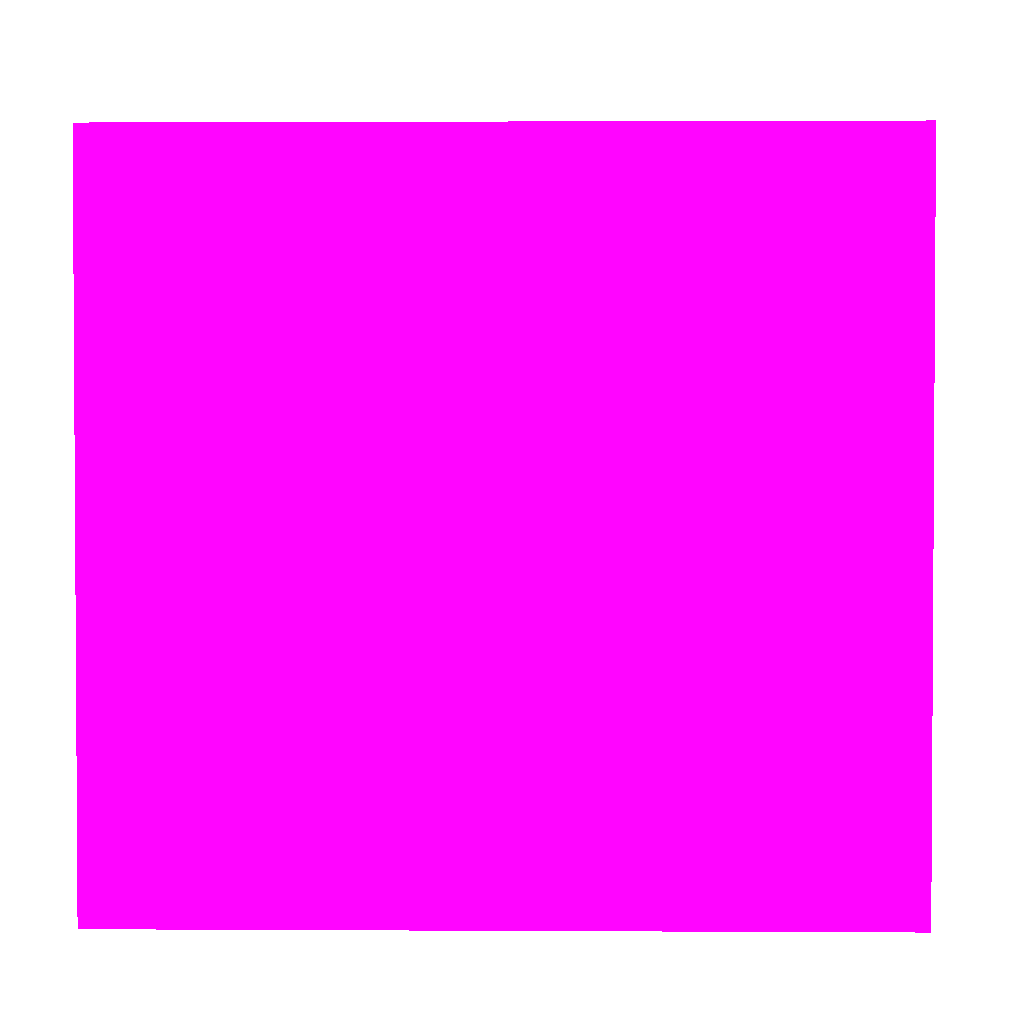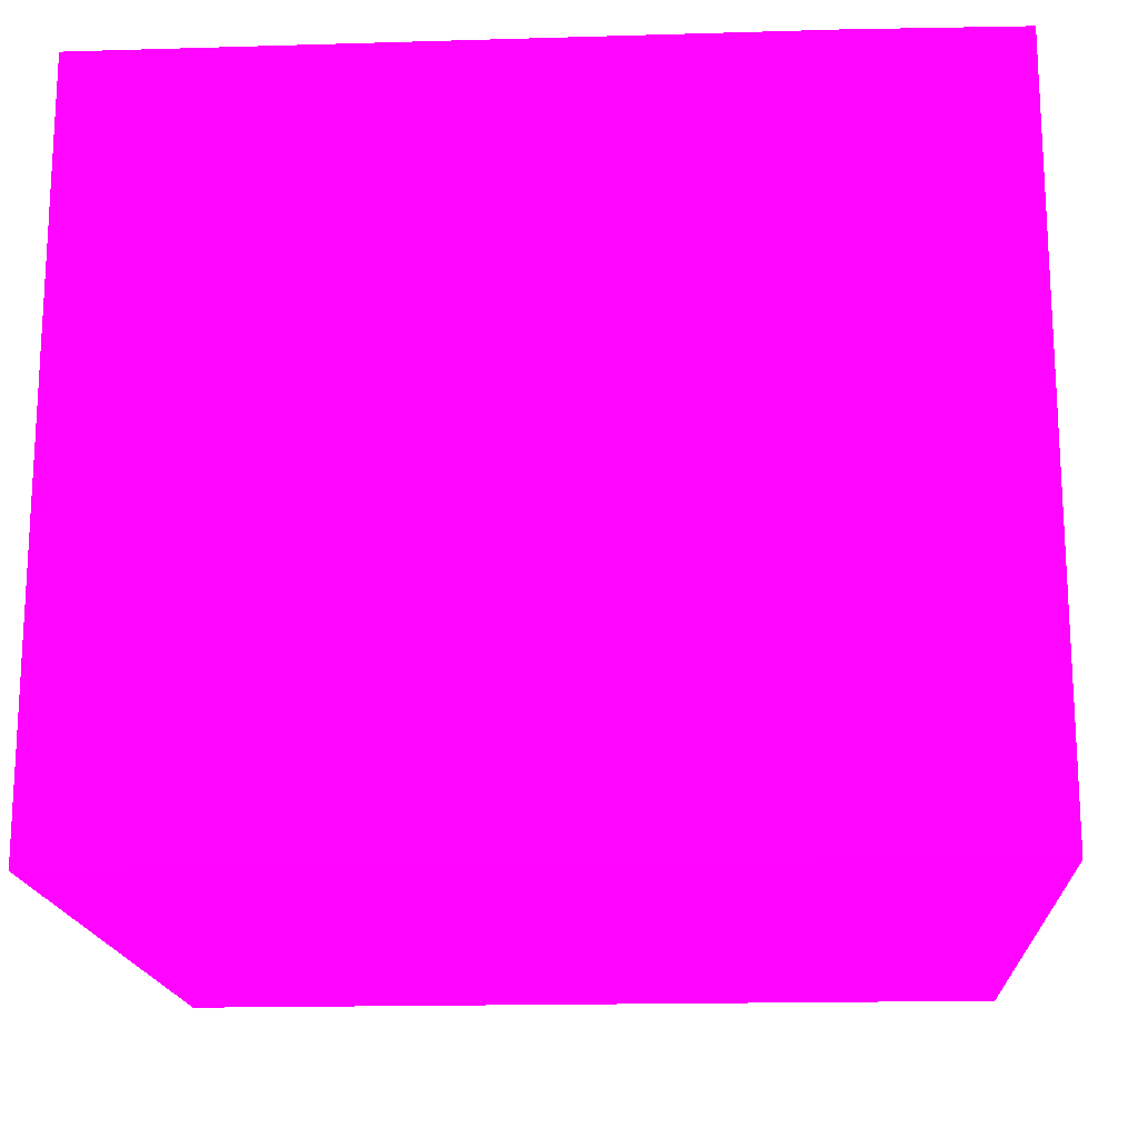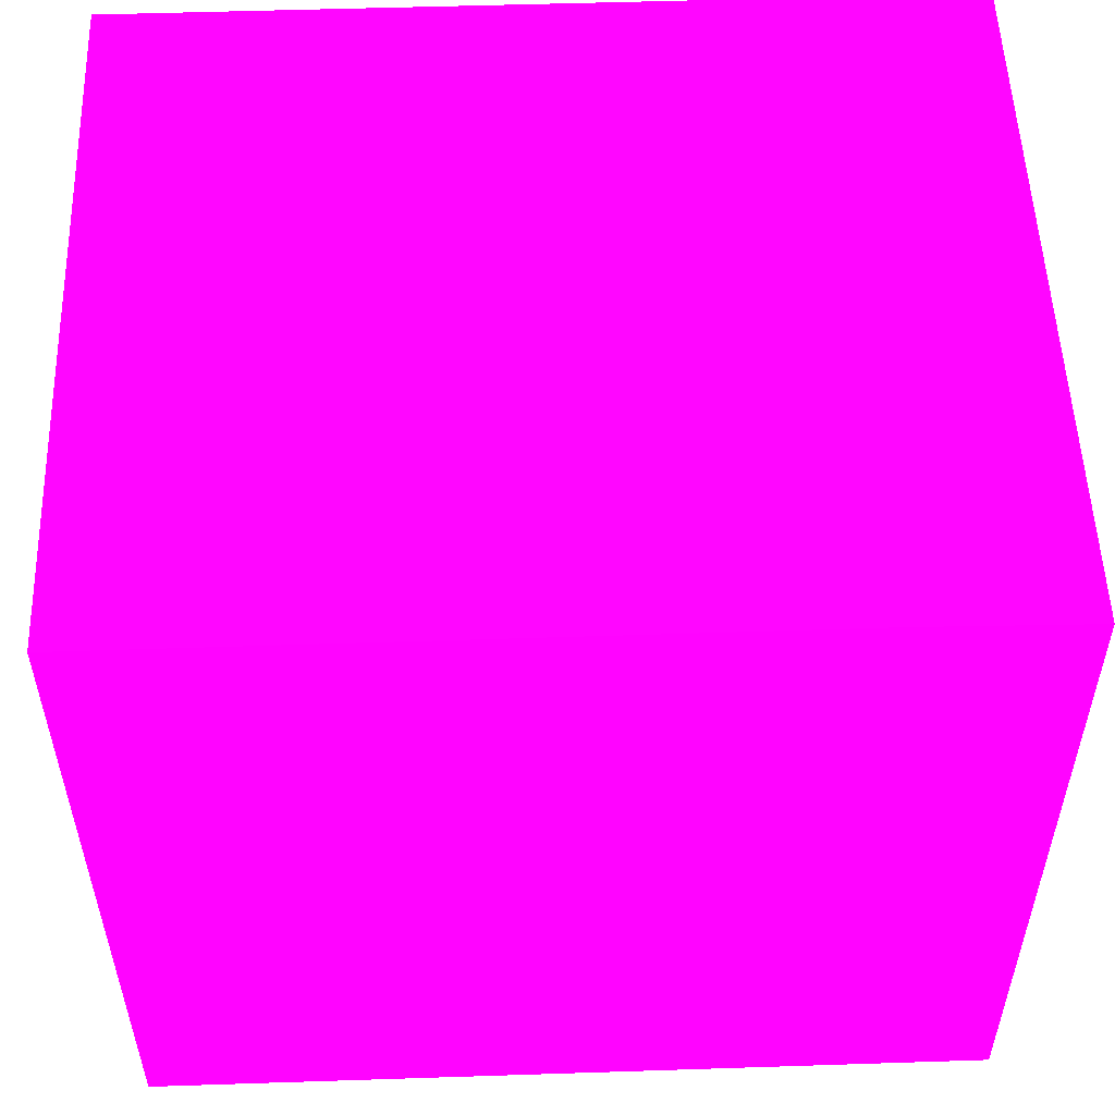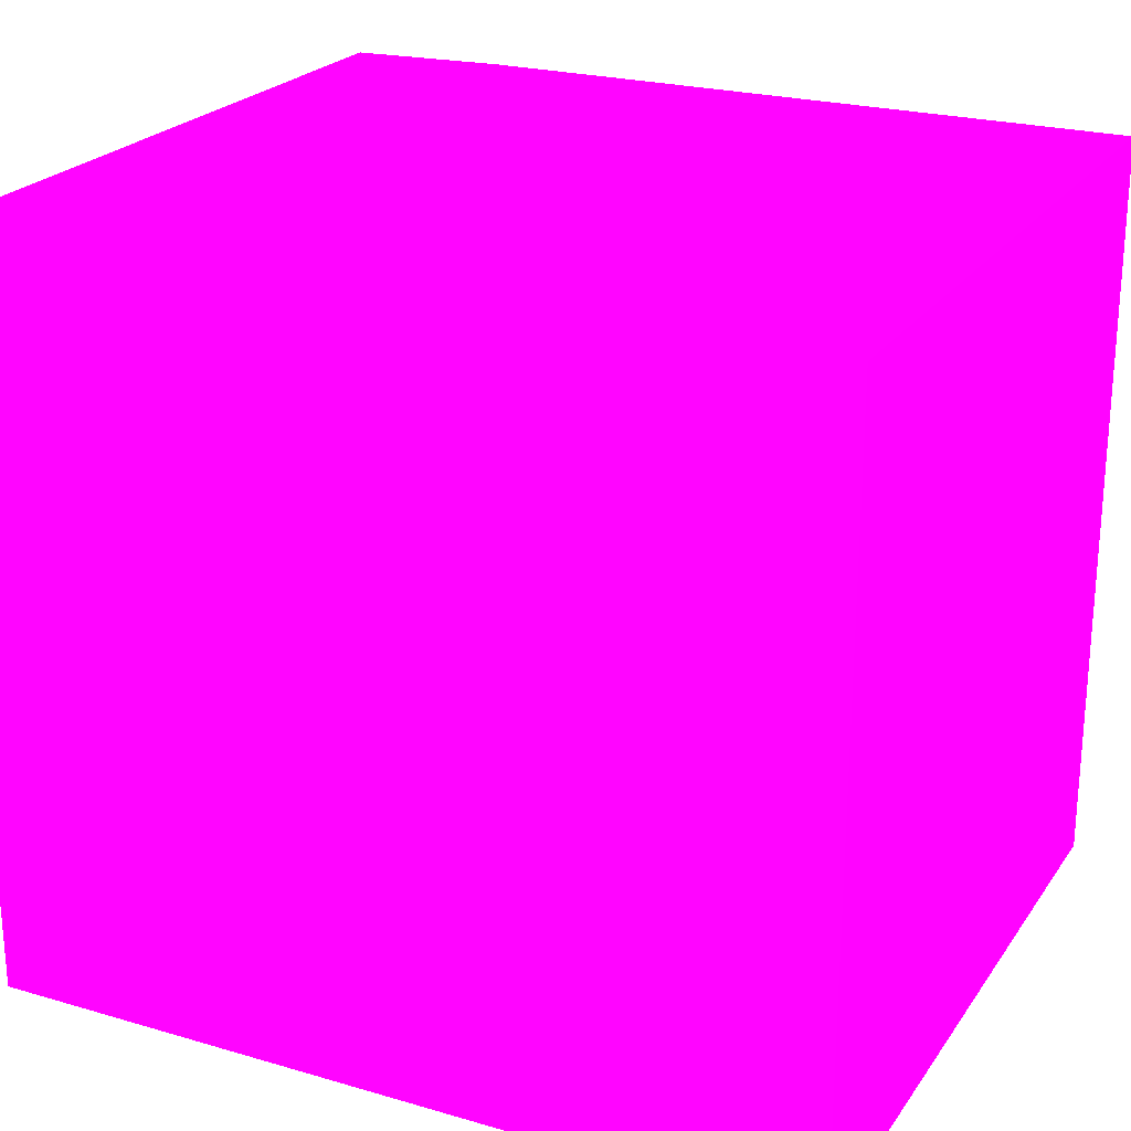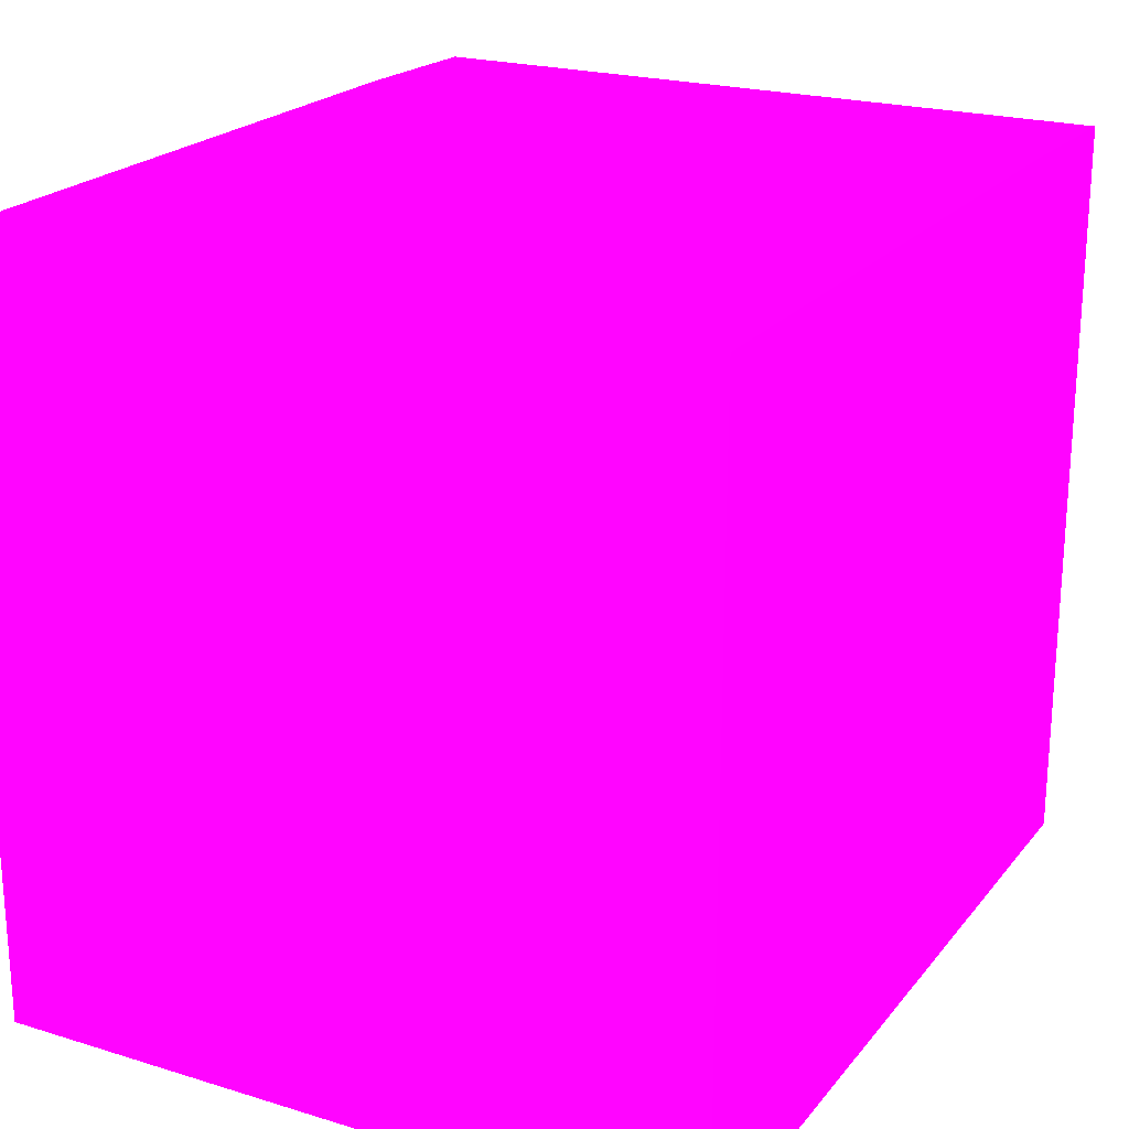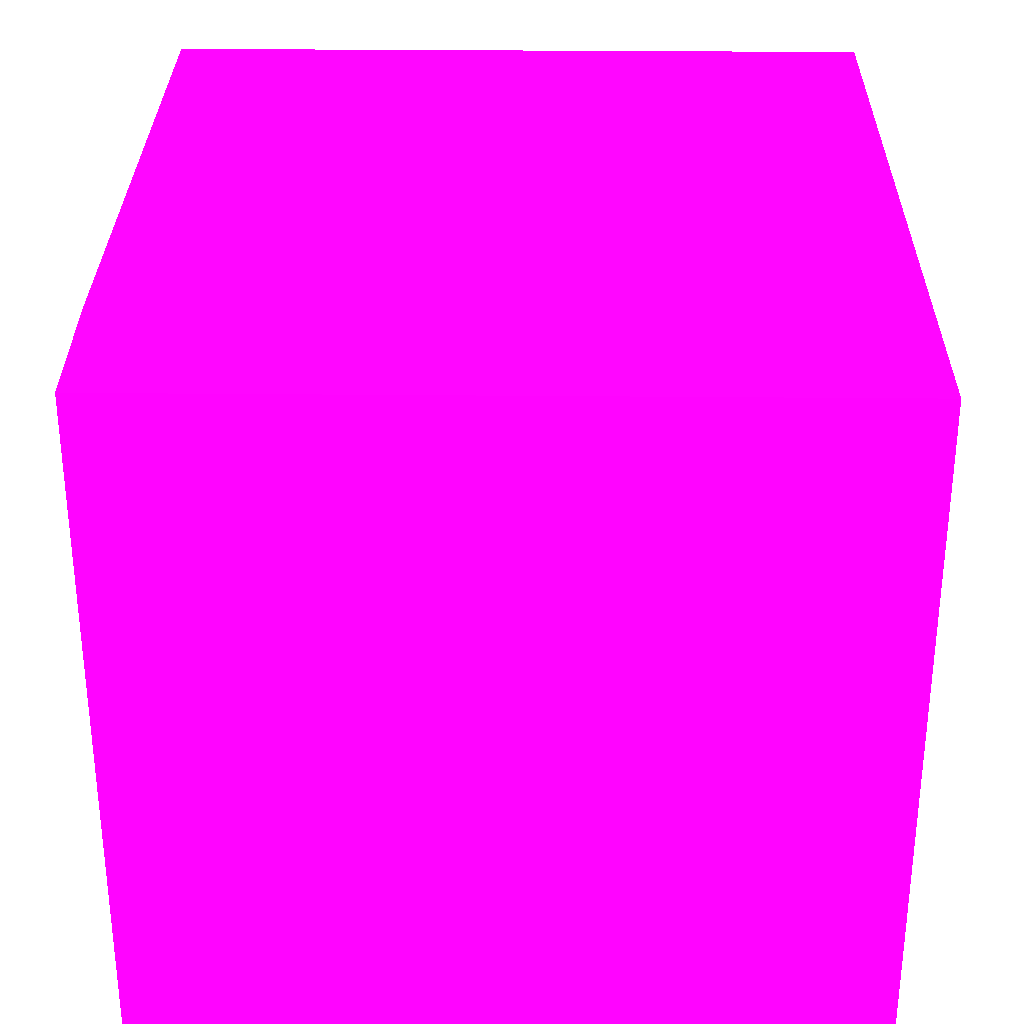
<metadata>
{"format":"obj","ext":"obj","renderer":"f3d","projection":"perspective","resolution":1024,"background":"white","views":[{"elev":2.0,"azim":-88.9,"up":"+Y"},{"elev":-17.2,"azim":3.4,"up":"+Y"},{"elev":53.4,"azim":-2.0,"up":"+Z"},{"elev":23.4,"azim":-153.9,"up":"+Z"},{"elev":21.9,"azim":-61.9,"up":"+Z"},{"elev":30.4,"azim":90.8,"up":"+Y"}]}
</metadata>
<code>
v -2.25 -3.968 -9.941 0.9137 0.01176 0.9882
v -2.25 -3.968 -9.548 0.9137 0.01176 0.9882
v -2.25 -3.597 -9.941 0.9137 0.01176 0.9882
v -1.816 -3.968 -9.941 0.9137 0.01176 0.9882
v -1.9 -3.968 -9.548 0.9137 0.01176 0.9882
v -2.25 -3.597 -9.548 0.9137 0.01176 0.9882
v -1.816 -3.597 -9.941 0.9137 0.01176 0.9882
v -1.816 -3.968 -9.55 0.9137 0.01176 0.9882
v -1.9 -3.597 -9.548 0.9137 0.01176 0.9882
v -1.816 -3.597 -9.55 0.9137 0.01176 0.9882
f 1 2 6
f 1 6 3
f 1 3 7
f 1 7 4
f 1 4 8
f 1 8 5
f 1 5 2
f 2 5 9
f 2 9 6
f 3 6 9
f 3 9 10
f 3 10 7
f 4 7 10
f 4 10 8
f 5 8 10
f 5 10 9

</code>
